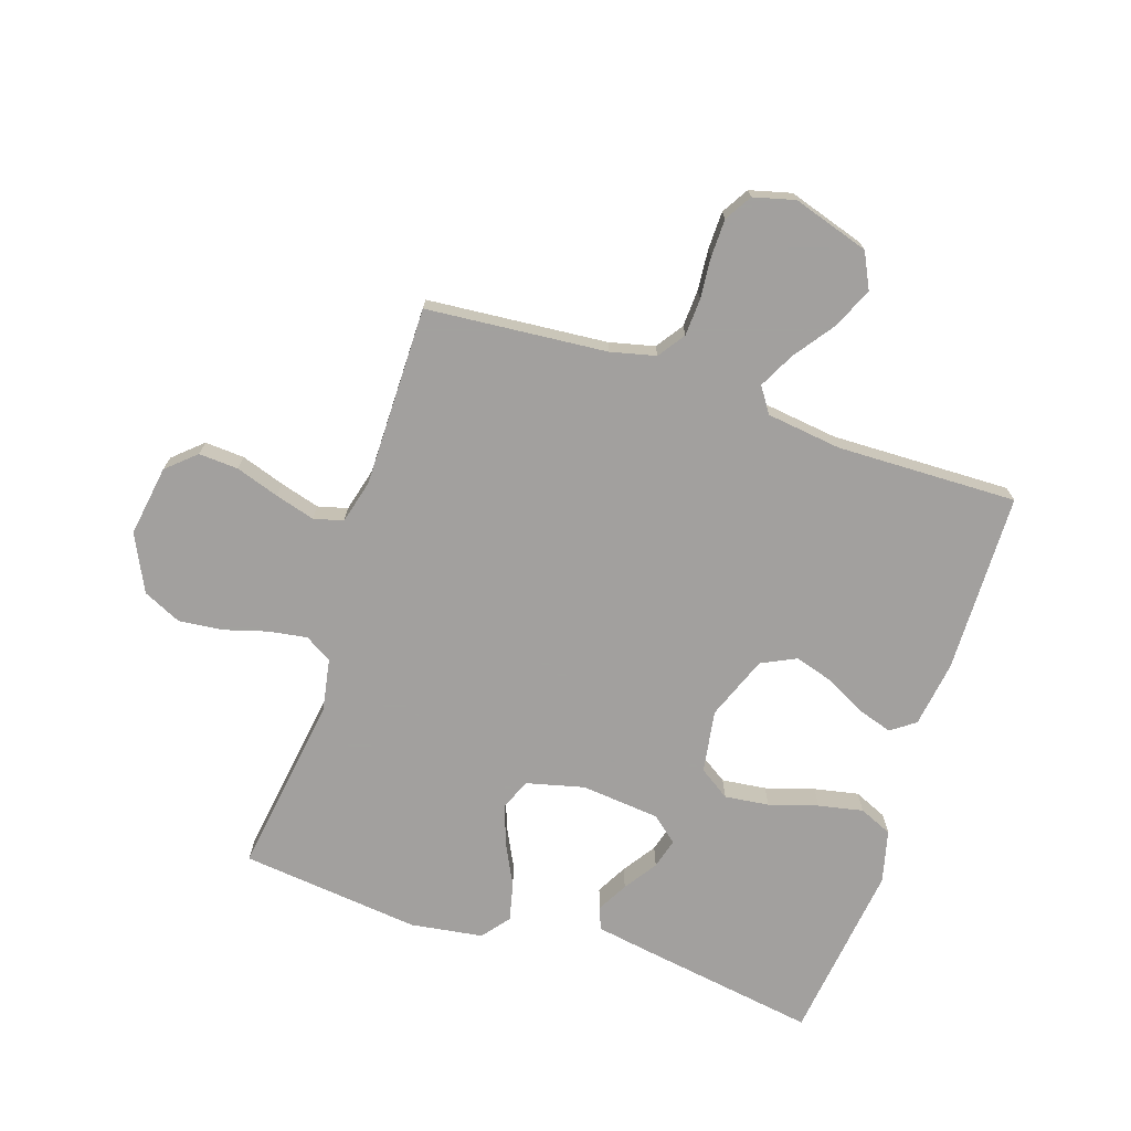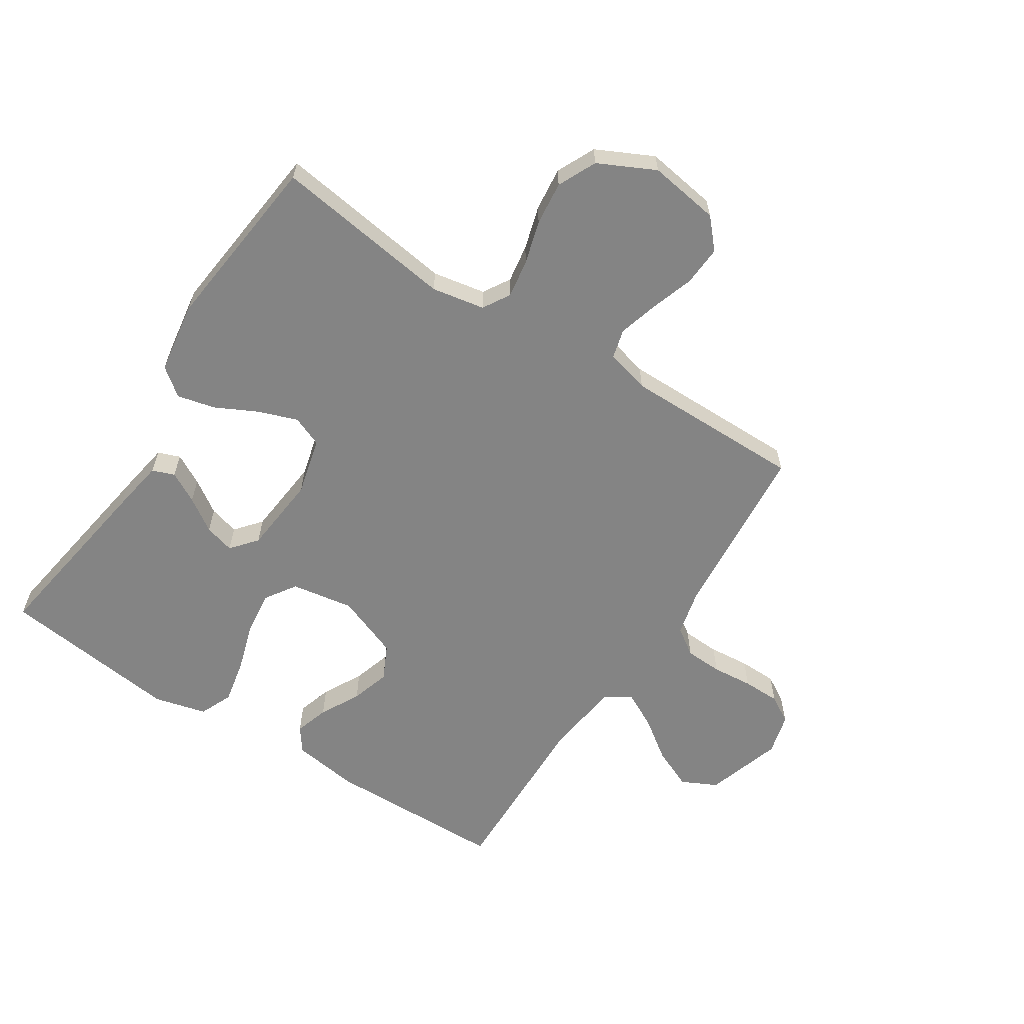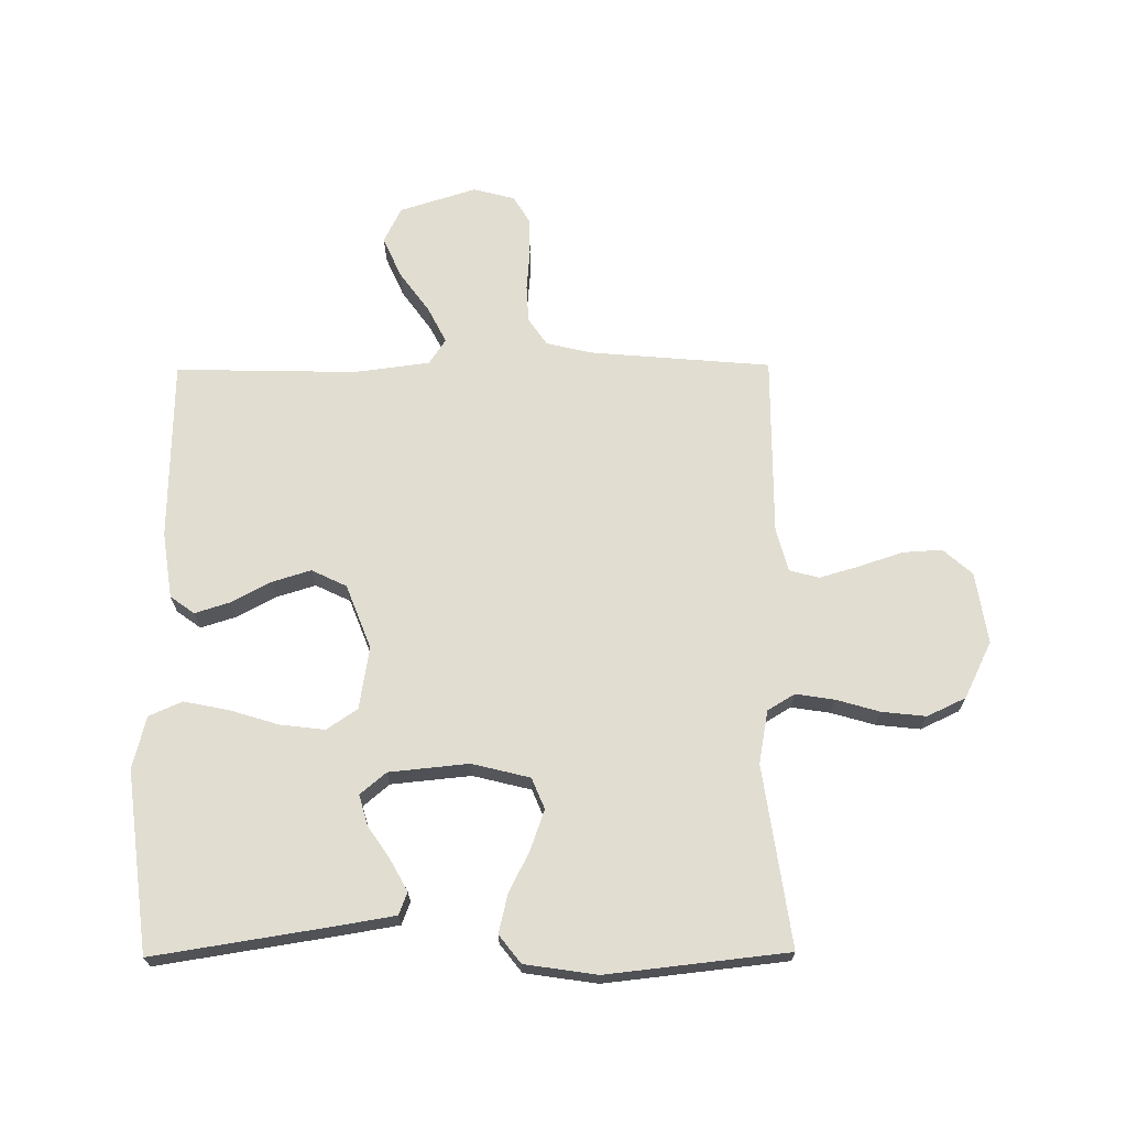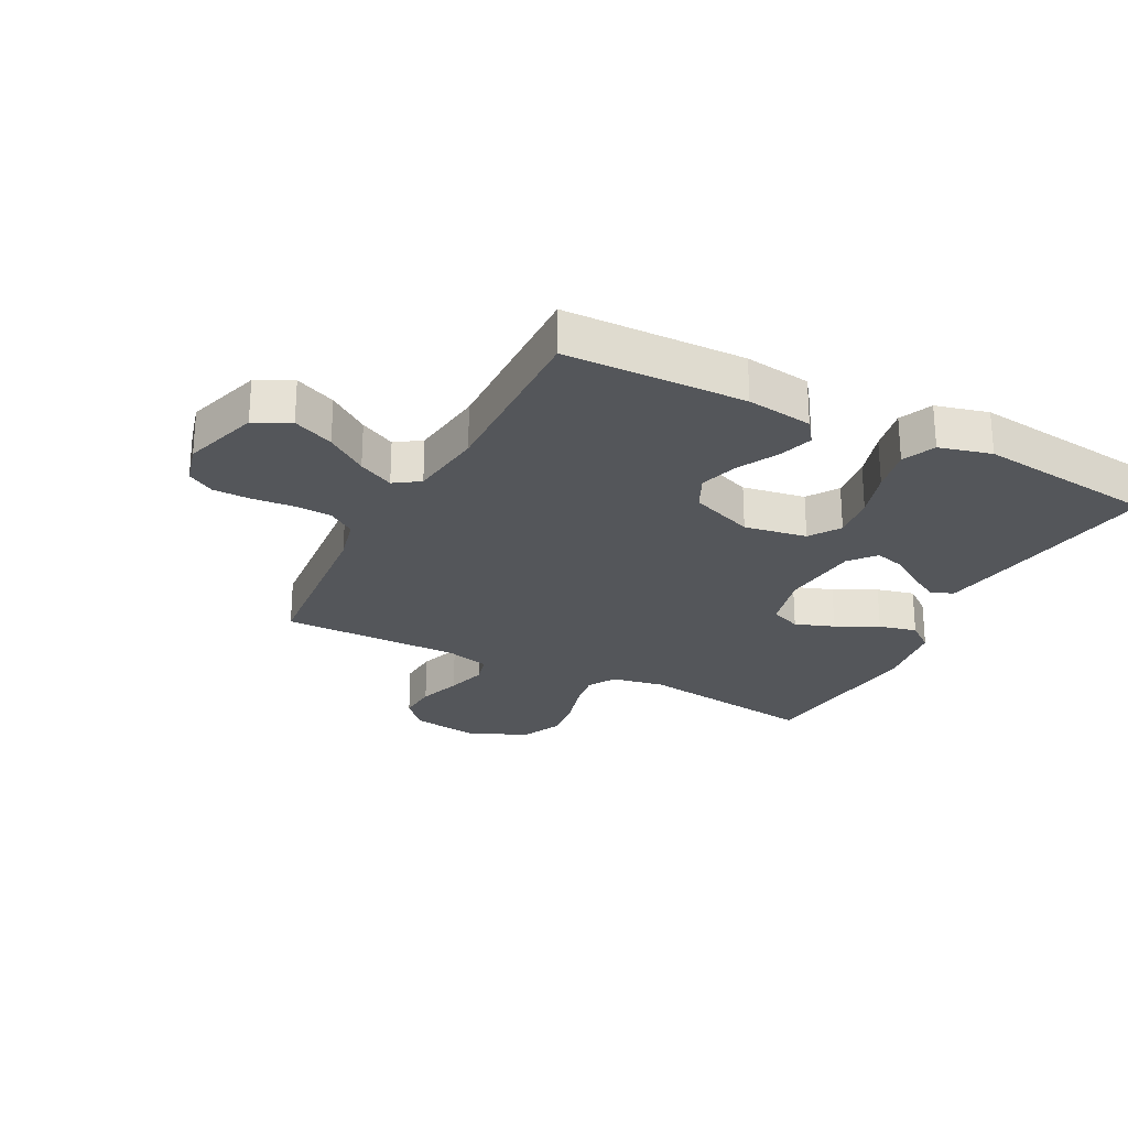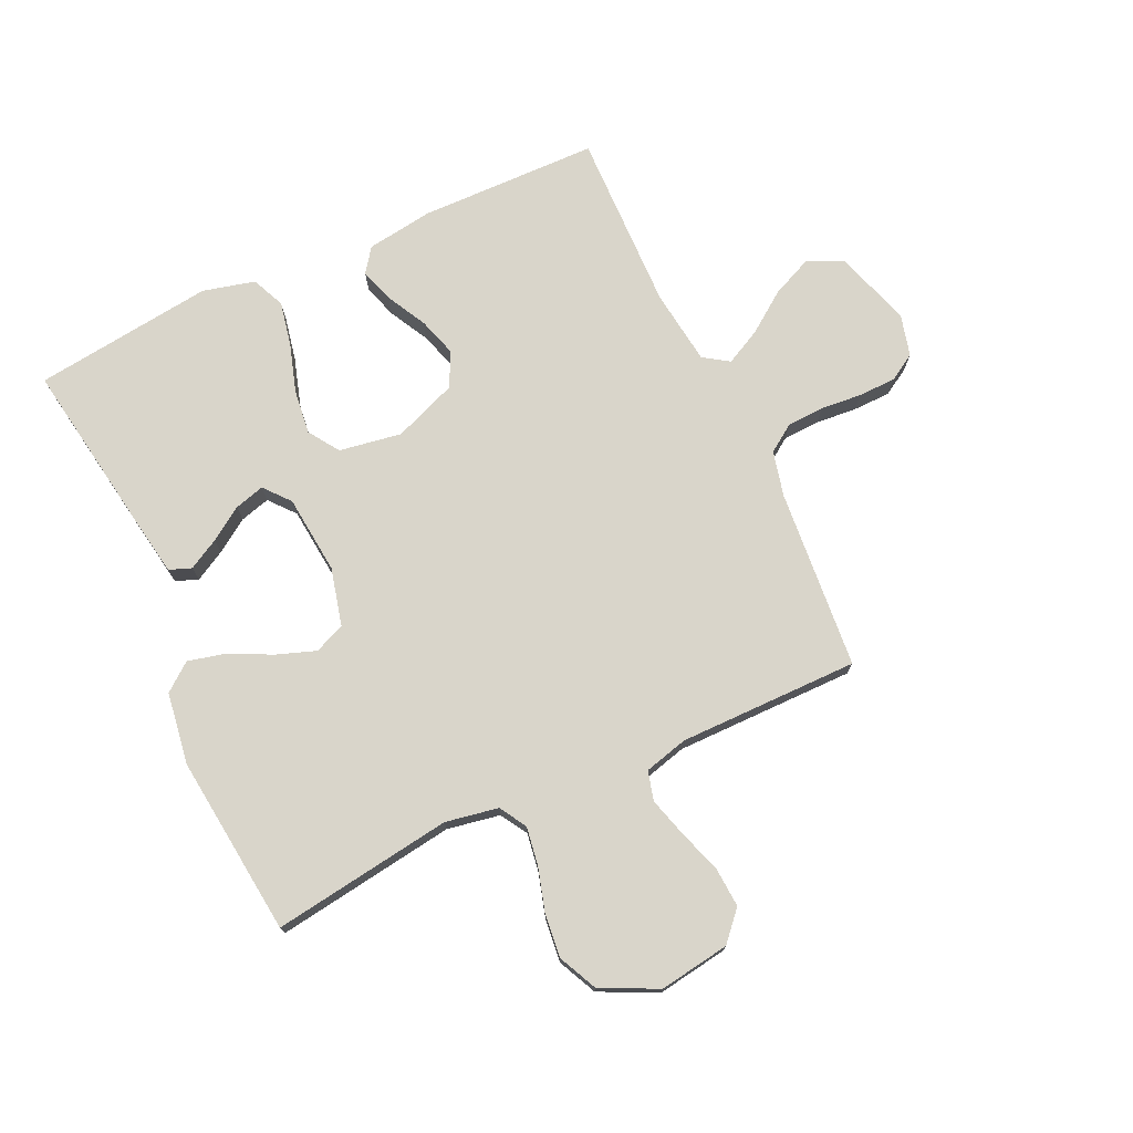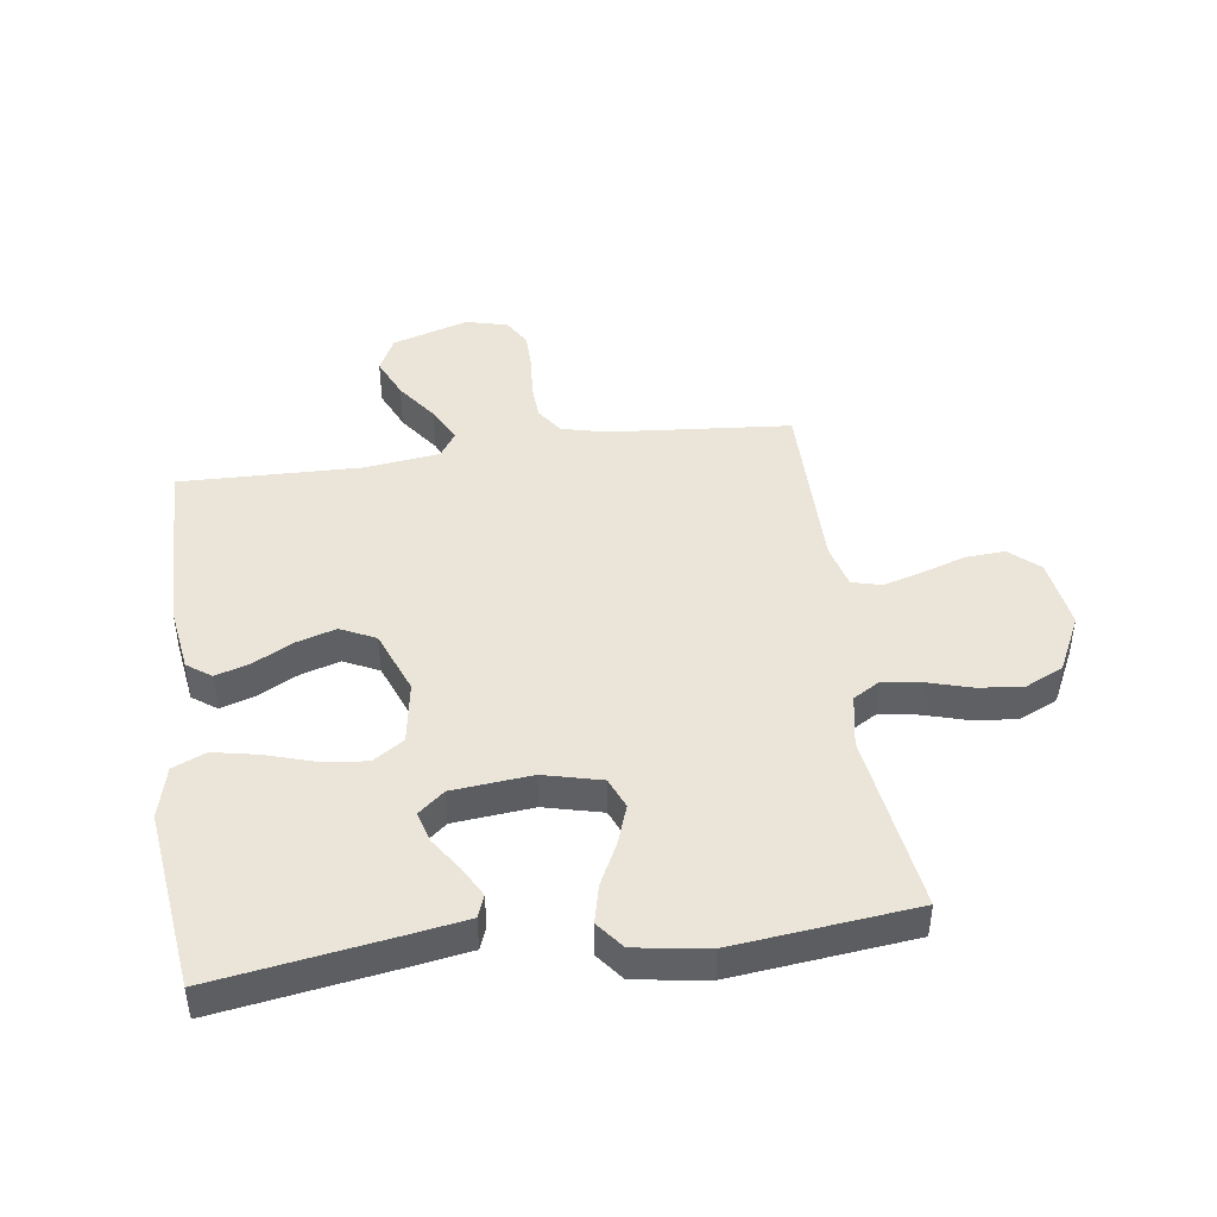
<metadata>
{"format":"obj","ext":"obj","renderer":"f3d","projection":"perspective","resolution":1024,"background":"white","views":[{"elev":-71.9,"azim":-18.3,"up":"+Y"},{"elev":-61.3,"azim":-122.8,"up":"+Y"},{"elev":68.7,"azim":179.5,"up":"+Y"},{"elev":-25.5,"azim":62.8,"up":"+Y"},{"elev":74.4,"azim":-115.0,"up":"+Y"},{"elev":44.7,"azim":172.1,"up":"+Y"}]}
</metadata>
<code>
v -0.5 0.07 -0.5
v -0.457 0.07 -0.2
v -0.473 0.07 -0.112
v -0.518 0.07 -0.085
v -0.582 0.07 -0.095
v -0.654 0.07 -0.116
v -0.727 0.07 -0.124
v -0.791 0.07 -0.094
v -0.837 0.07 0
v -0.819 0.07 0.118
v -0.771 0.07 0.161
v -0.705 0.07 0.157
v -0.633 0.07 0.133
v -0.567 0.07 0.114
v -0.518 0.07 0.127
v -0.499 0.07 0.2
v -0.5 0.07 0.5
v -0.2 0.07 0.526
v -0.125 0.07 0.544
v -0.094 0.07 0.589
v -0.091 0.07 0.651
v -0.097 0.07 0.719
v -0.096 0.07 0.782
v -0.069 0.07 0.827
v 0 0.07 0.845
v 0.127 0.07 0.805
v 0.156 0.07 0.746
v 0.126 0.07 0.678
v 0.077 0.07 0.61
v 0.047 0.07 0.551
v 0.075 0.07 0.509
v 0.2 0.07 0.493
v 0.5 0.07 0.5
v 0.506 0.07 0.2
v 0.49 0.07 0.09
v 0.45 0.07 0.061
v 0.393 0.07 0.079
v 0.327 0.07 0.114
v 0.262 0.07 0.134
v 0.204 0.07 0.106
v 0.163 0.07 0
v 0.18 0.07 -0.104
v 0.231 0.07 -0.138
v 0.305 0.07 -0.129
v 0.386 0.07 -0.104
v 0.46 0.07 -0.089
v 0.515 0.07 -0.113
v 0.537 0.07 -0.2
v 0.5 0.07 -0.5
v 0.2 0.07 -0.453
v 0.11 0.07 -0.438
v 0.096 0.07 -0.401
v 0.124 0.07 -0.35
v 0.161 0.07 -0.295
v 0.175 0.07 -0.245
v 0.132 0.07 -0.209
v 0 0.07 -0.196
v -0.096 0.07 -0.22
v -0.117 0.07 -0.271
v -0.094 0.07 -0.336
v -0.059 0.07 -0.406
v -0.044 0.07 -0.469
v -0.08 0.07 -0.515
v -0.2 0.07 -0.533
v -0.5 0 -0.5
v -0.457 0 -0.2
v -0.473 0 -0.112
v -0.518 0 -0.085
v -0.582 0 -0.095
v -0.654 0 -0.116
v -0.727 0 -0.124
v -0.791 0 -0.094
v -0.837 0 0
v -0.819 0 0.118
v -0.771 0 0.161
v -0.705 0 0.157
v -0.633 0 0.133
v -0.567 0 0.114
v -0.518 0 0.127
v -0.499 0 0.2
v -0.5 0 0.5
v -0.2 0 0.526
v -0.125 0 0.544
v -0.094 0 0.589
v -0.091 0 0.651
v -0.097 0 0.719
v -0.096 0 0.782
v -0.069 0 0.827
v 0 0 0.845
v 0.127 0 0.805
v 0.156 0 0.746
v 0.126 0 0.678
v 0.077 0 0.61
v 0.047 0 0.551
v 0.075 0 0.509
v 0.2 0 0.493
v 0.5 0 0.5
v 0.506 0 0.2
v 0.49 0 0.09
v 0.45 0 0.061
v 0.393 0 0.079
v 0.327 0 0.114
v 0.262 0 0.134
v 0.204 0 0.106
v 0.163 0 0
v 0.18 0 -0.104
v 0.231 0 -0.138
v 0.305 0 -0.129
v 0.386 0 -0.104
v 0.46 0 -0.089
v 0.515 0 -0.113
v 0.537 0 -0.2
v 0.5 0 -0.5
v 0.2 0 -0.453
v 0.11 0 -0.438
v 0.096 0 -0.401
v 0.124 0 -0.35
v 0.161 0 -0.295
v 0.175 0 -0.245
v 0.132 0 -0.209
v 0 0 -0.196
v -0.096 0 -0.22
v -0.117 0 -0.271
v -0.094 0 -0.336
v -0.059 0 -0.406
v -0.044 0 -0.469
v -0.08 0 -0.515
v -0.2 0 -0.533
f 63 64 1 2
f 60 61 62 63
f 59 60 63 2
f 58 59 2 3
f 57 58 3 4
f 56 57 4
f 51 52 53 54
f 49 50 51 54
f 49 54 55
f 48 49 55 56
f 44 45 46 47
f 43 44 47 48
f 35 36 37 38
f 35 38 39
f 32 33 34 35
f 31 32 35 39
f 30 31 39 40
f 26 27 28 29
f 26 29 30
f 25 26 30
f 24 25 30
f 21 22 23 24
f 20 21 24 30
f 19 20 30 40
f 16 17 18
f 15 16 18 19
f 10 11 12 13
f 10 13 14
f 9 10 14
f 8 9 14 15
f 5 6 7 8
f 4 5 8 15
f 43 48 56 4
f 42 43 4 15
f 41 42 15 19
f 19 40 41
f 66 65 128 127
f 127 126 125 124
f 66 127 124 123
f 67 66 123 122
f 68 67 122 121
f 68 121 120
f 118 117 116 115
f 118 115 114 113
f 119 118 113
f 120 119 113 112
f 111 110 109 108
f 112 111 108 107
f 102 101 100 99
f 103 102 99
f 99 98 97 96
f 103 99 96 95
f 104 103 95 94
f 93 92 91 90
f 94 93 90
f 94 90 89
f 94 89 88
f 88 87 86 85
f 94 88 85 84
f 104 94 84 83
f 82 81 80
f 83 82 80 79
f 77 76 75 74
f 78 77 74
f 78 74 73
f 79 78 73 72
f 72 71 70 69
f 79 72 69 68
f 68 120 112 107
f 79 68 107 106
f 83 79 106 105
f 105 104 83
f 1 65 66 2
f 2 66 67 3
f 3 67 68 4
f 4 68 69 5
f 5 69 70 6
f 6 70 71 7
f 7 71 72 8
f 8 72 73 9
f 9 73 74 10
f 10 74 75 11
f 11 75 76 12
f 12 76 77 13
f 13 77 78 14
f 14 78 79 15
f 15 79 80 16
f 16 80 81 17
f 17 81 82 18
f 18 82 83 19
f 19 83 84 20
f 20 84 85 21
f 21 85 86 22
f 22 86 87 23
f 23 87 88 24
f 24 88 89 25
f 25 89 90 26
f 26 90 91 27
f 27 91 92 28
f 28 92 93 29
f 29 93 94 30
f 30 94 95 31
f 31 95 96 32
f 32 96 97 33
f 33 97 98 34
f 34 98 99 35
f 35 99 100 36
f 36 100 101 37
f 37 101 102 38
f 38 102 103 39
f 39 103 104 40
f 40 104 105 41
f 41 105 106 42
f 42 106 107 43
f 43 107 108 44
f 44 108 109 45
f 45 109 110 46
f 46 110 111 47
f 47 111 112 48
f 48 112 113 49
f 49 113 114 50
f 50 114 115 51
f 51 115 116 52
f 52 116 117 53
f 53 117 118 54
f 54 118 119 55
f 55 119 120 56
f 56 120 121 57
f 57 121 122 58
f 58 122 123 59
f 59 123 124 60
f 60 124 125 61
f 61 125 126 62
f 62 126 127 63
f 63 127 128 64
f 64 128 65 1

</code>
